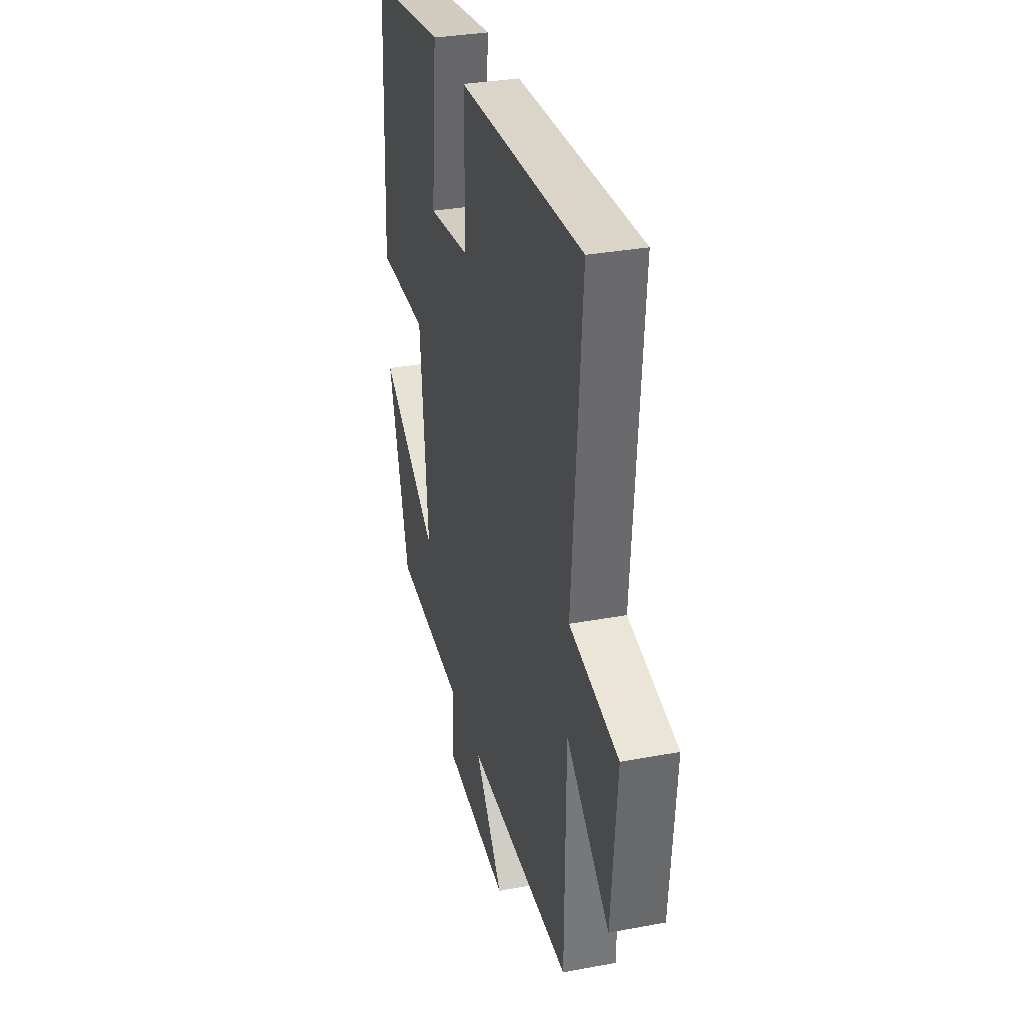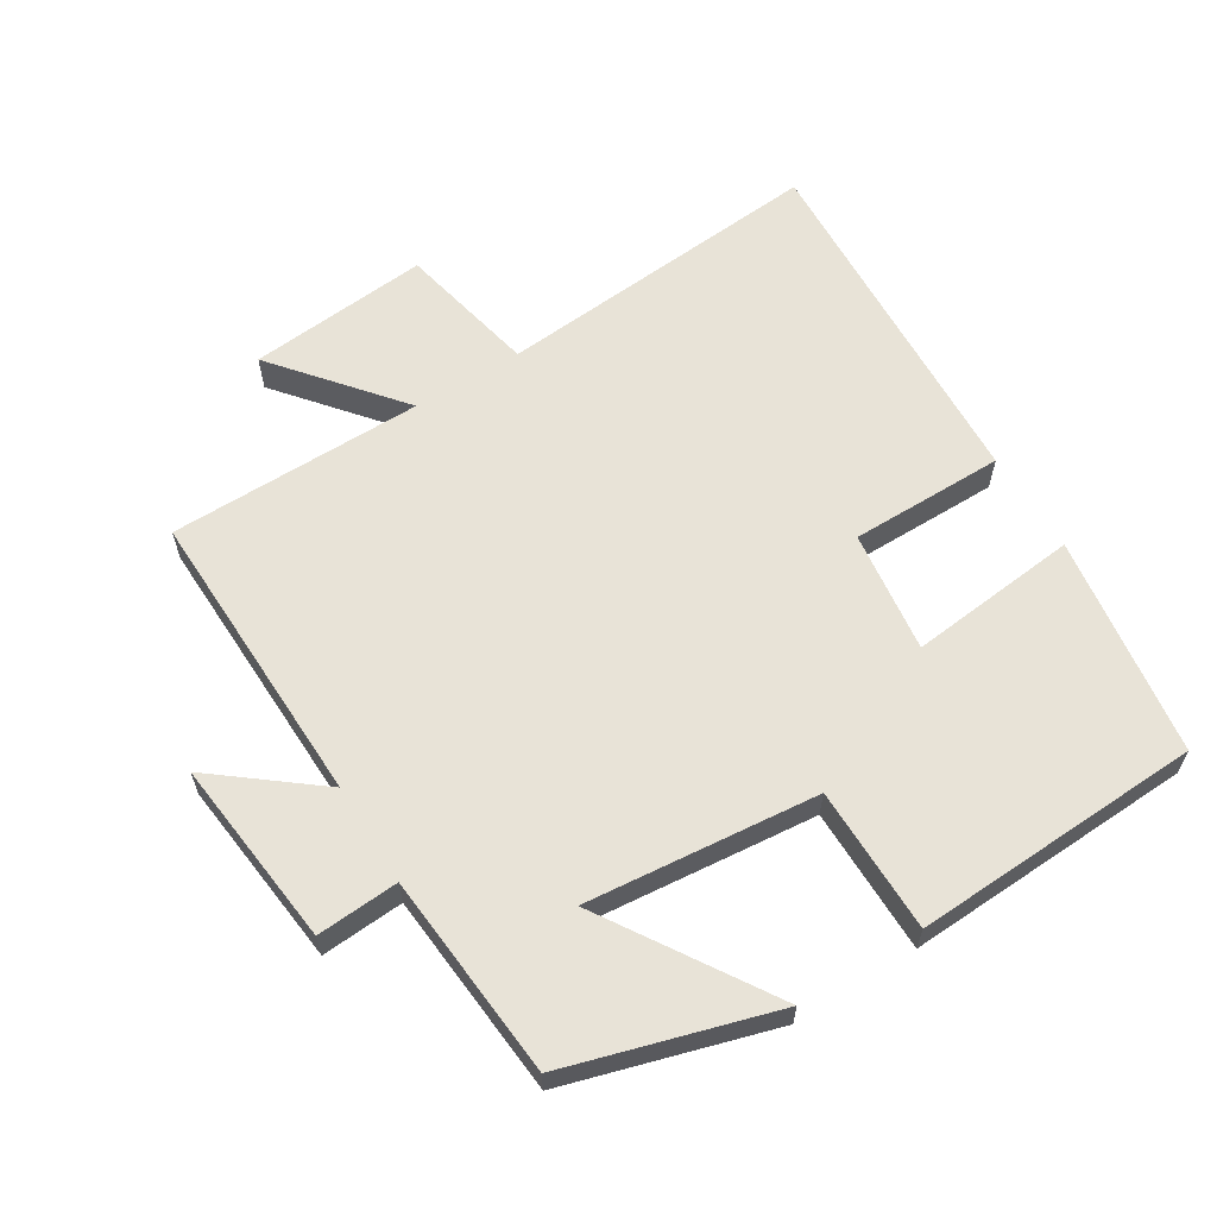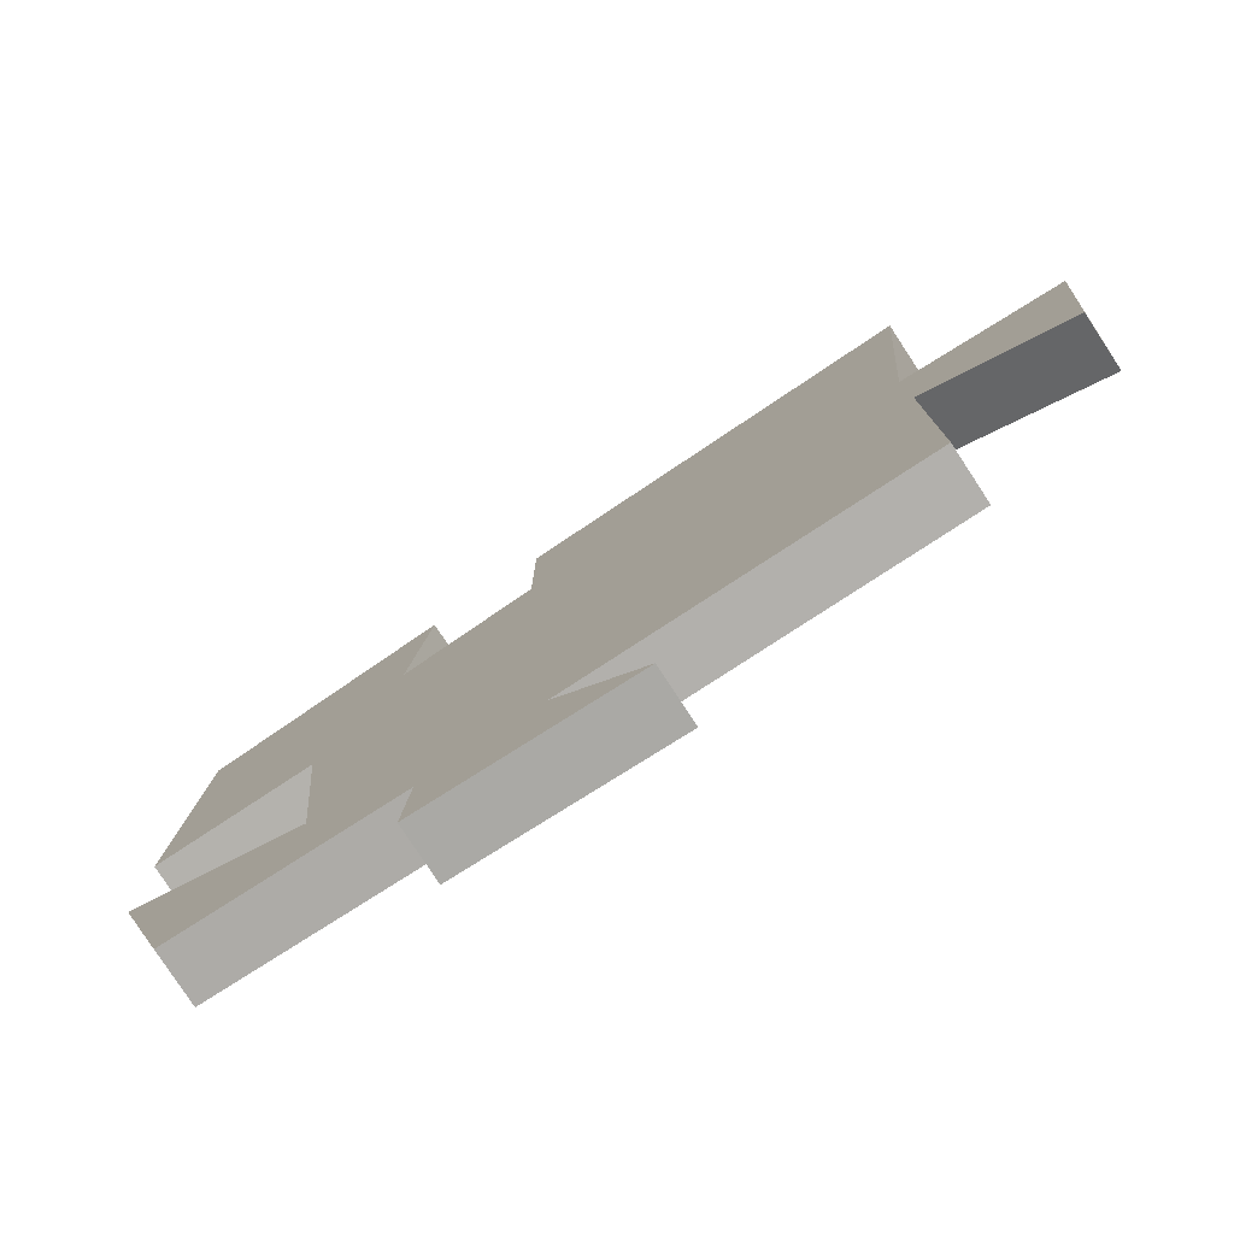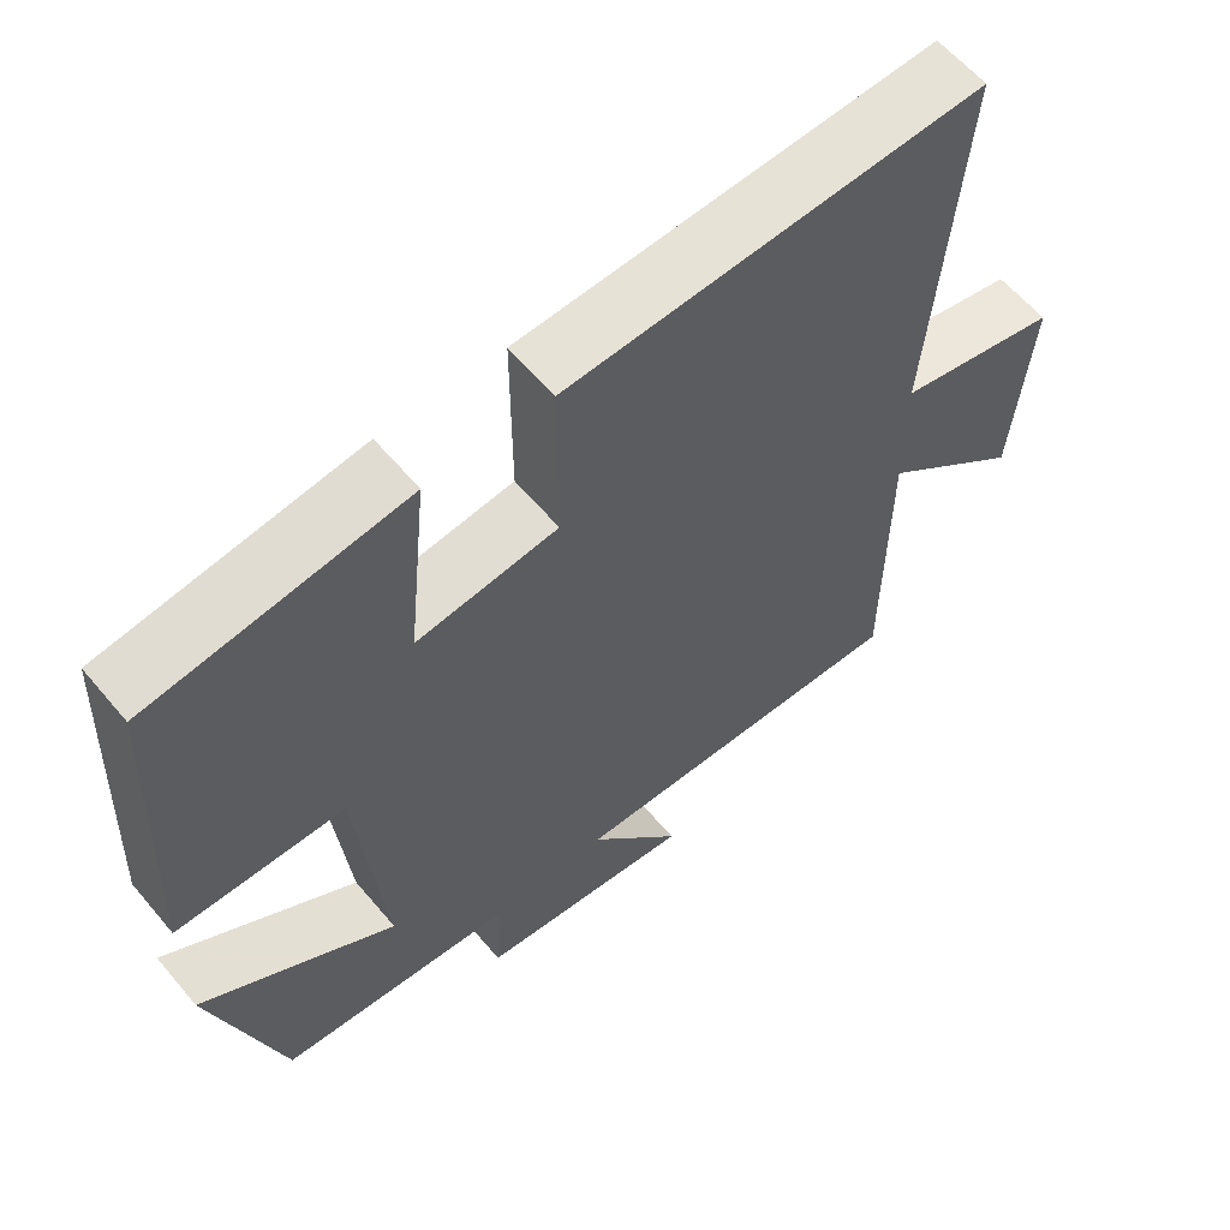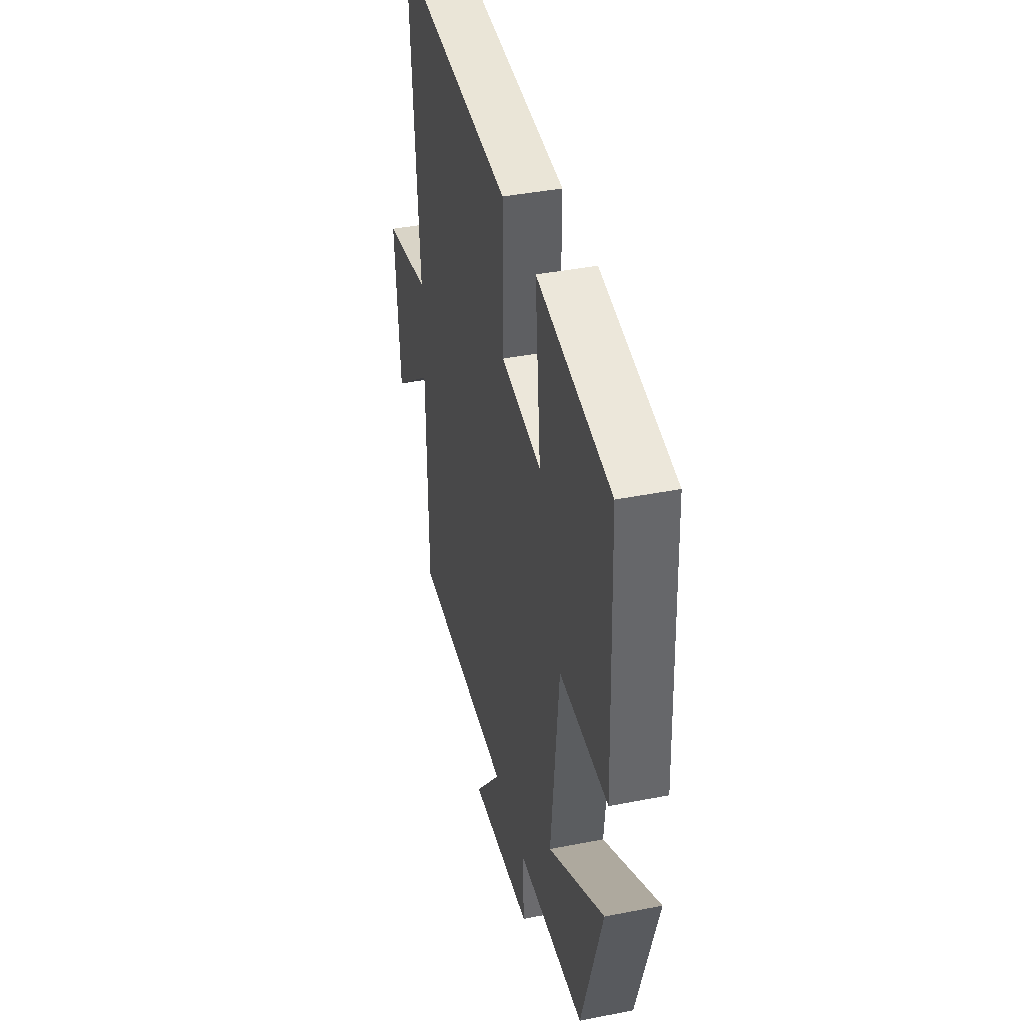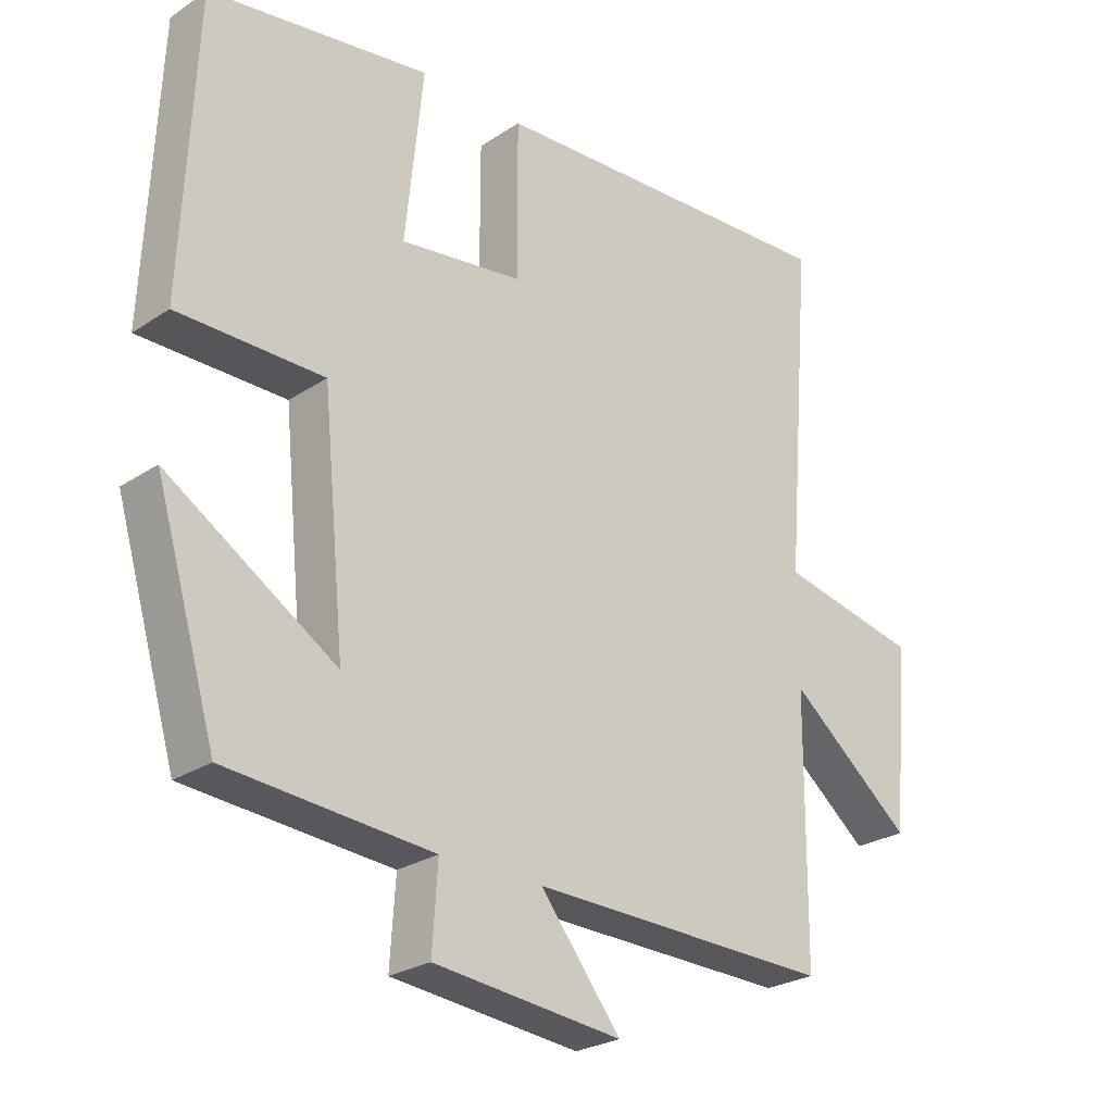
<metadata>
{"format":"obj","ext":"obj","renderer":"f3d","projection":"perspective","resolution":1024,"background":"white","views":[{"elev":32.4,"azim":75.4,"up":"+Z"},{"elev":61.7,"azim":-121.8,"up":"+Y"},{"elev":-79.8,"azim":33.3,"up":"+Z"},{"elev":60.3,"azim":-39.8,"up":"+Z"},{"elev":40.8,"azim":-103.5,"up":"+Z"},{"elev":-25.6,"azim":-43.4,"up":"+Z"}]}
</metadata>
<code>
v -0.409 0.07 -0.475
v -0.5 0.07 -0.167
v -0.249 0.07 -0.326
v -0.283 0.07 0.02
v -0.5 0.07 0.021
v -0.481 0.07 0.452
v -0.152 0.07 0.5
v -0.178 0.07 0.246
v 0.004 0.07 0.27
v 0.004 0.07 0.5
v 0.54 0.07 0.527
v 0.5 0.07 0.033
v 0.708 0.07 -0.011
v 0.684 0.07 -0.281
v 0.5 0.07 -0.131
v 0.497 0.07 -0.511
v 0.048 0.07 -0.5
v 0.168 0.07 -0.652
v -0.112 0.07 -0.622
v -0.104 0.07 -0.5
v -0.409 0 -0.475
v -0.5 0 -0.167
v -0.249 0 -0.326
v -0.283 0 0.02
v -0.5 0 0.021
v -0.481 0 0.452
v -0.152 0 0.5
v -0.178 0 0.246
v 0.004 0 0.27
v 0.004 0 0.5
v 0.54 0 0.527
v 0.5 0 0.033
v 0.708 0 -0.011
v 0.684 0 -0.281
v 0.5 0 -0.131
v 0.497 0 -0.511
v 0.048 0 -0.5
v 0.168 0 -0.652
v -0.112 0 -0.622
v -0.104 0 -0.5
f 17 18 19 20
f 17 20 1
f 15 16 17 1
f 12 13 14 15
f 12 15 1
f 9 10 11 12
f 8 9 12
f 6 7 8
f 5 6 8
f 4 5 8
f 3 4 8 12
f 1 2 3
f 1 3 12
f 40 39 38 37
f 21 40 37
f 21 37 36 35
f 35 34 33 32
f 21 35 32
f 32 31 30 29
f 32 29 28
f 28 27 26
f 28 26 25
f 28 25 24
f 32 28 24 23
f 23 22 21
f 32 23 21
f 1 21 22 2
f 2 22 23 3
f 3 23 24 4
f 4 24 25 5
f 5 25 26 6
f 6 26 27 7
f 7 27 28 8
f 8 28 29 9
f 9 29 30 10
f 10 30 31 11
f 11 31 32 12
f 12 32 33 13
f 13 33 34 14
f 14 34 35 15
f 15 35 36 16
f 16 36 37 17
f 17 37 38 18
f 18 38 39 19
f 19 39 40 20
f 20 40 21 1

</code>
